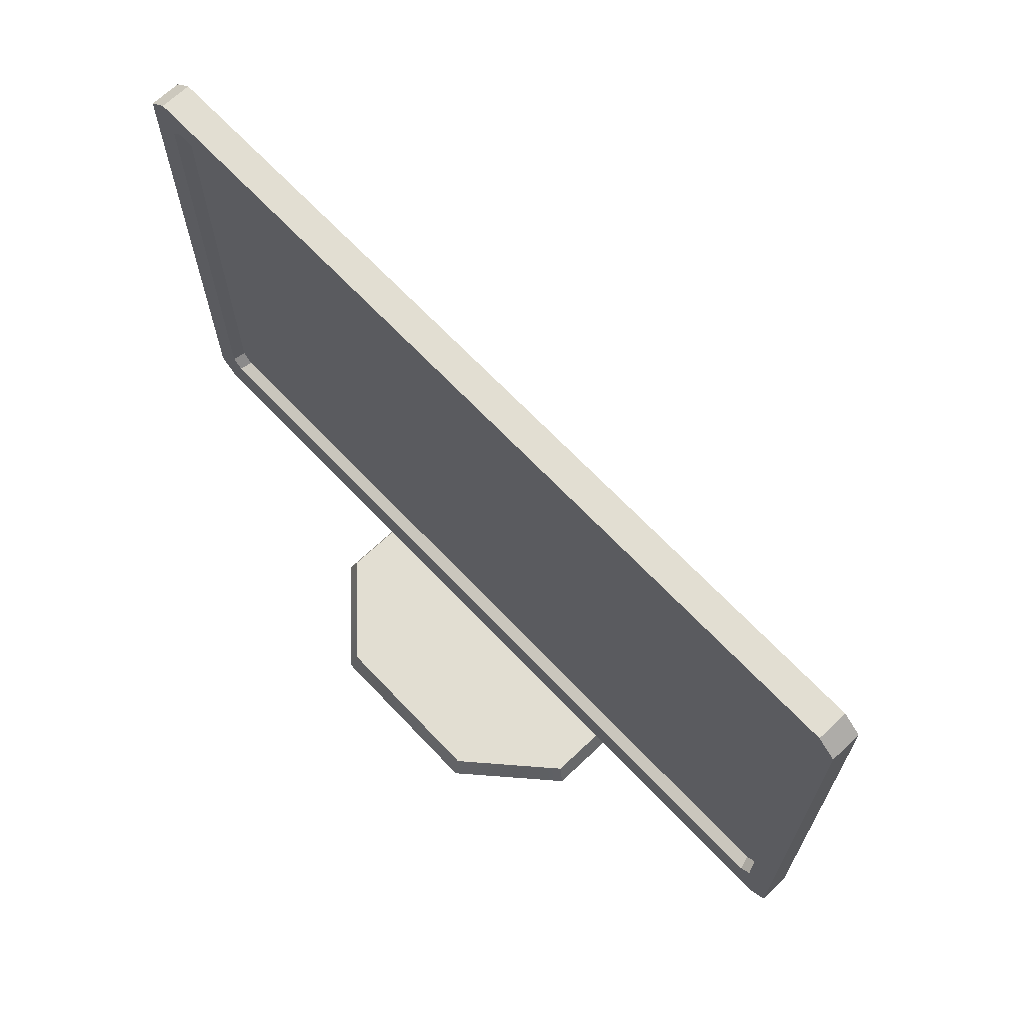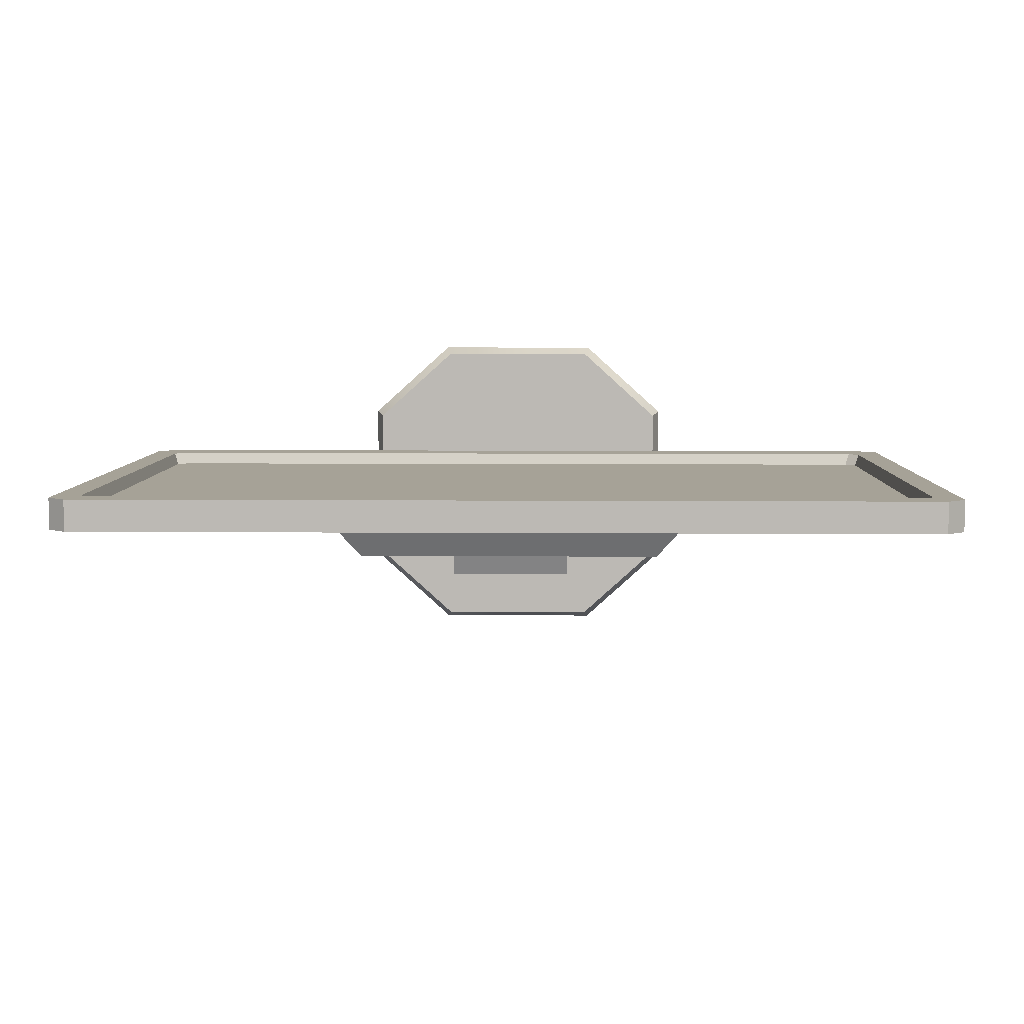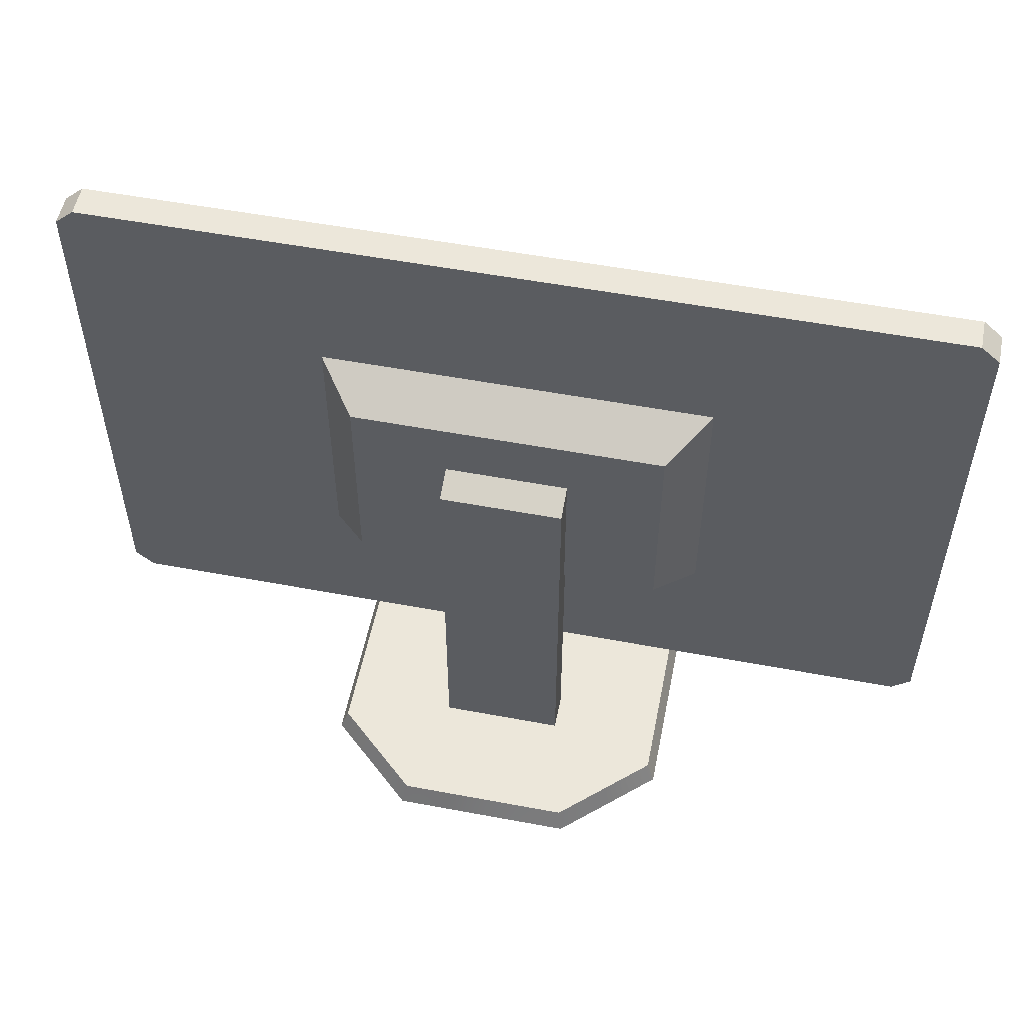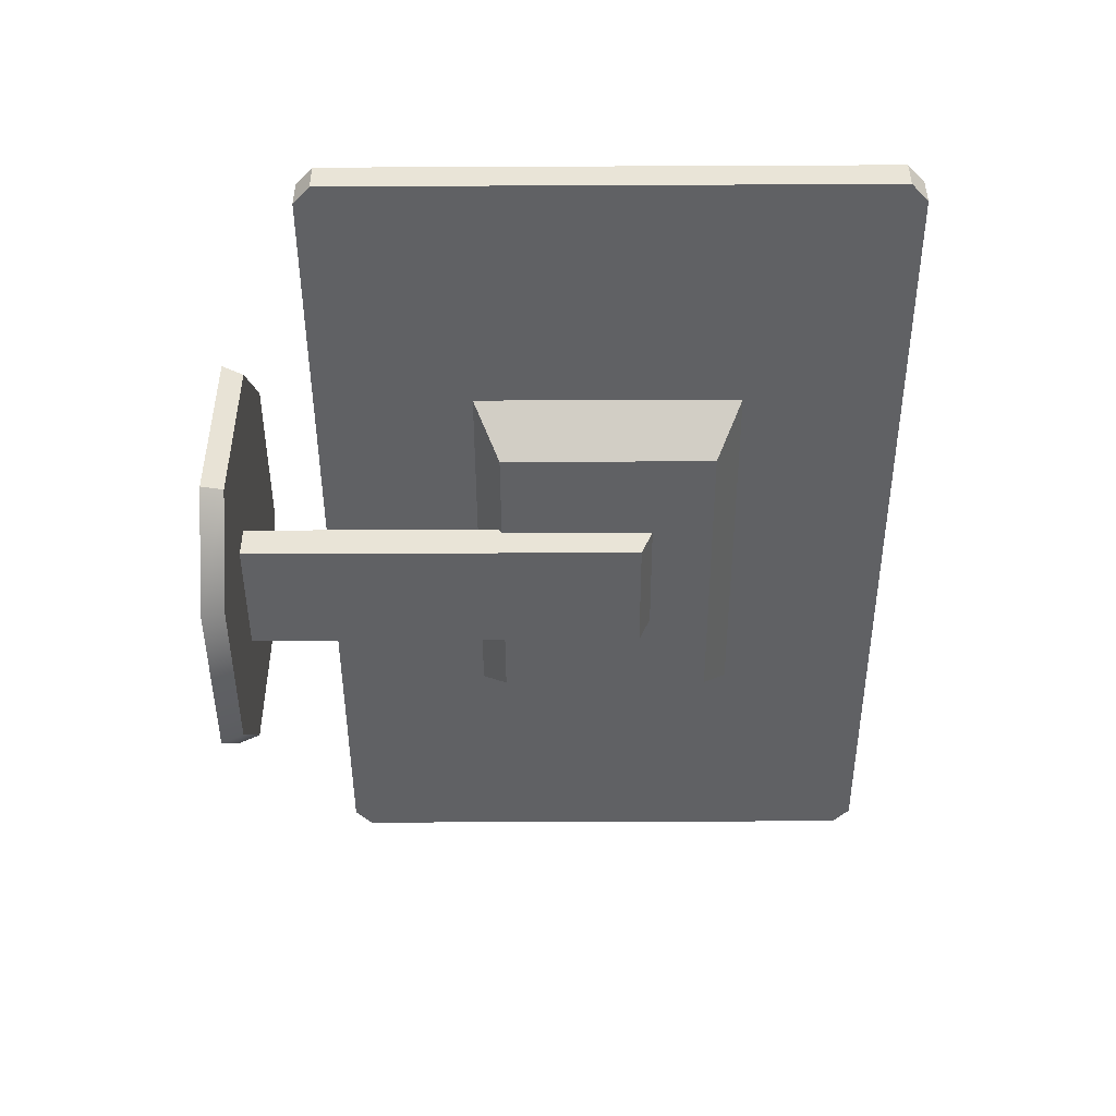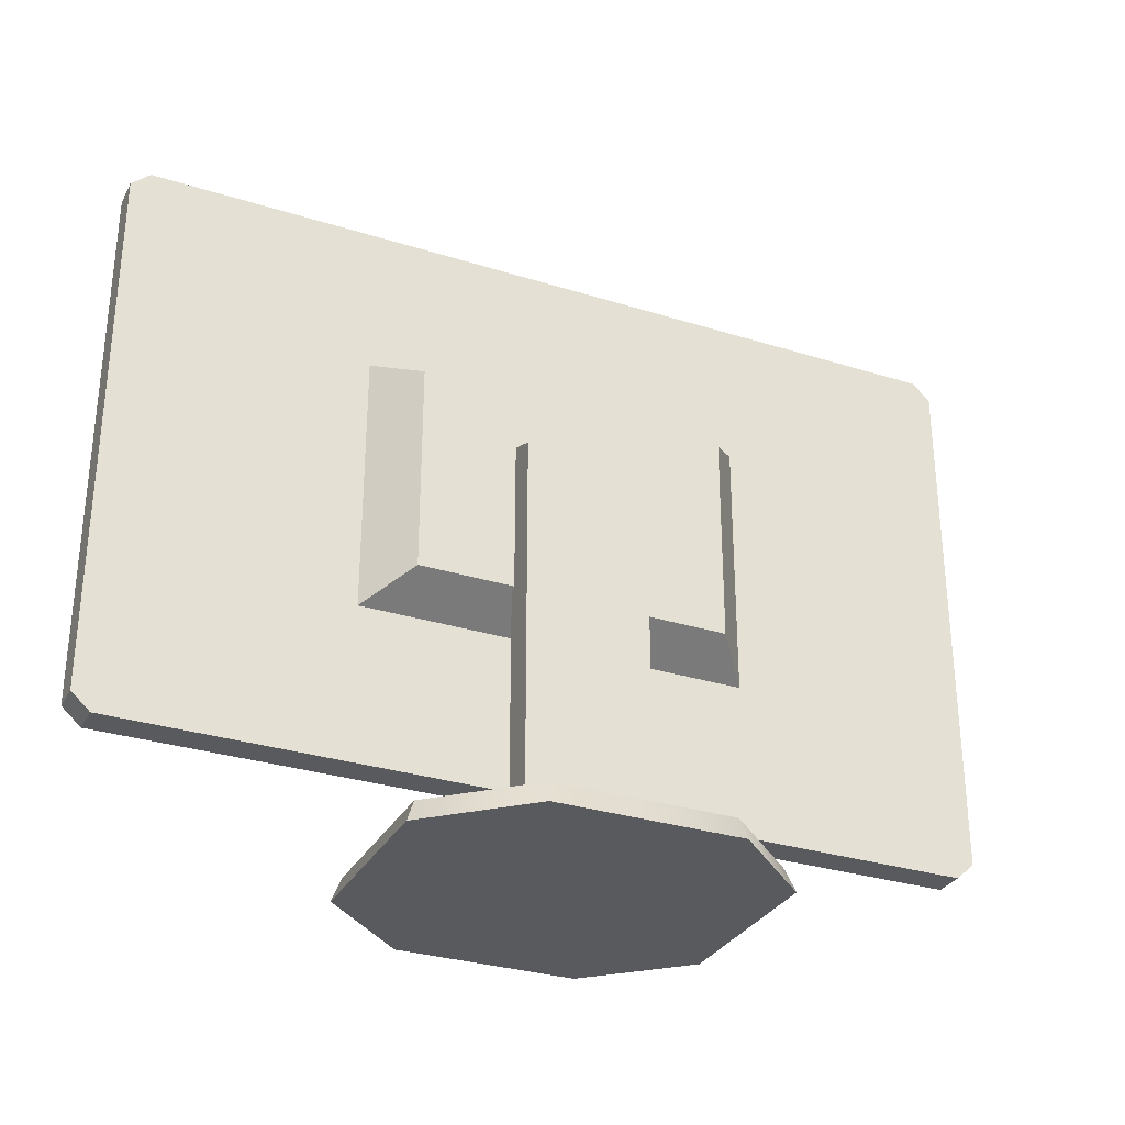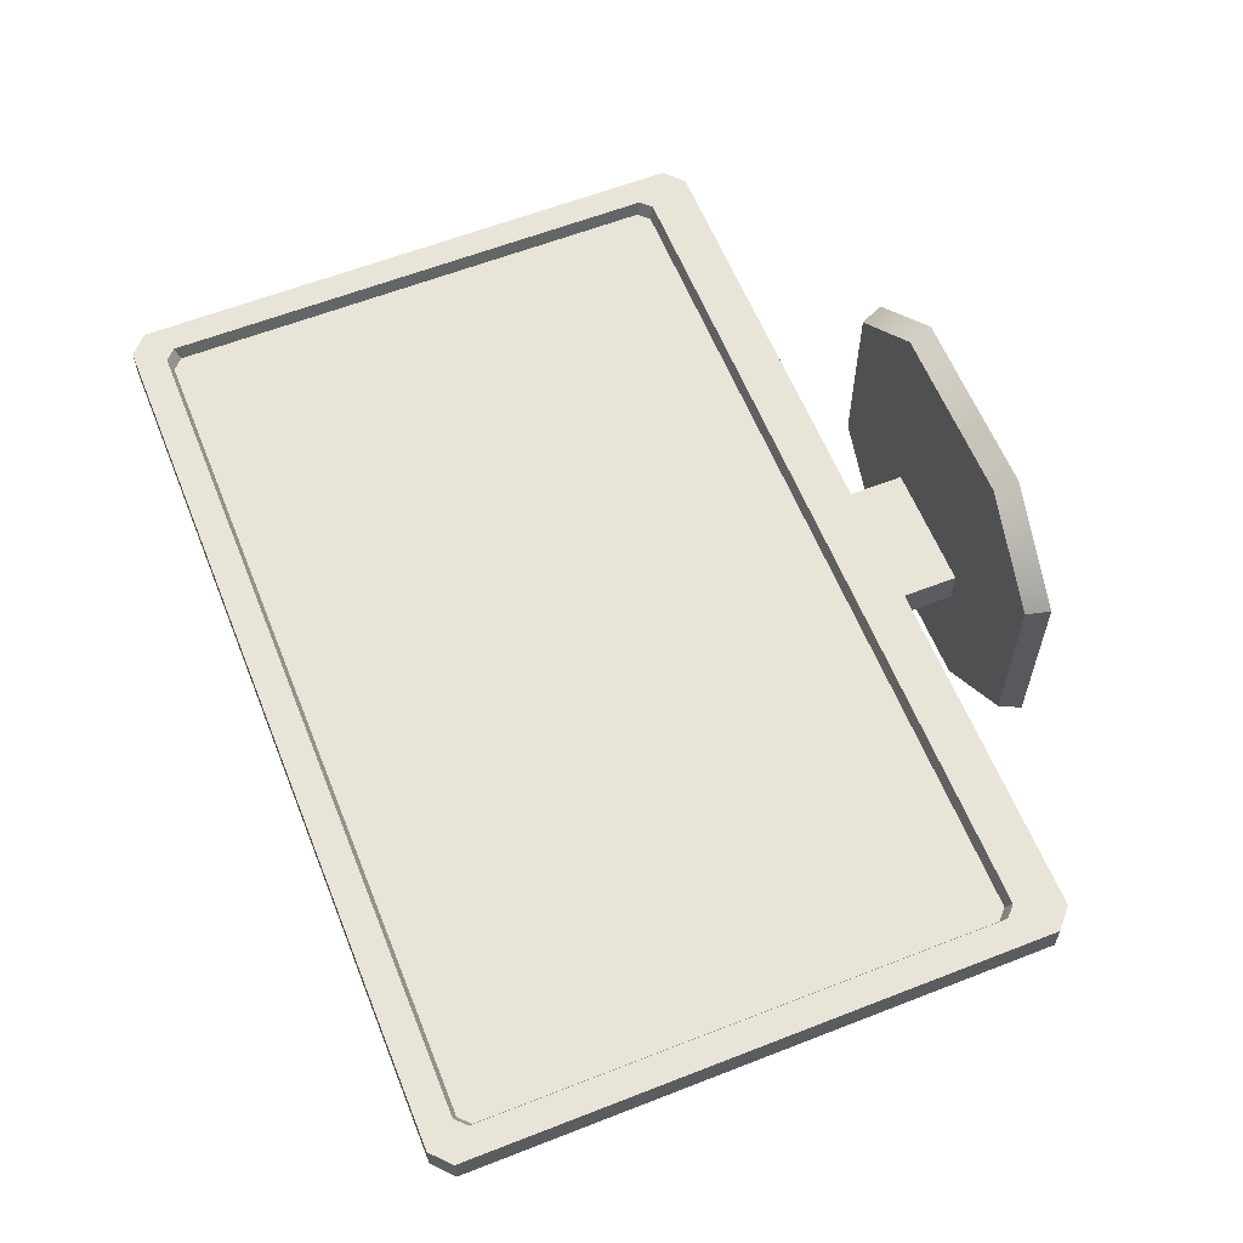
<metadata>
{"format":"obj","ext":"obj","renderer":"f3d","projection":"perspective","resolution":1024,"background":"white","views":[{"elev":67.8,"azim":46.5,"up":"+Y"},{"elev":6.5,"azim":-178.7,"up":"+Z"},{"elev":54.0,"azim":-168.7,"up":"+Y"},{"elev":-47.0,"azim":90.3,"up":"+Z"},{"elev":-30.8,"azim":155.8,"up":"+Y"},{"elev":60.5,"azim":-111.8,"up":"+Z"}]}
</metadata>
<code>
v -32.95 8.677 3.467
v 32.95 8.677 3.467
v -32.95 49.17 3.467
v 32.95 49.17 3.467
v 31.55 50.43 3.467
v 31.55 7.416 3.467
v -31.55 50.43 3.467
v -31.55 7.416 3.467
v 31.55 7.416 1.142
v 32.95 8.677 1.142
v 32.95 49.17 1.142
v 31.55 50.43 1.142
v -31.55 7.416 1.142
v -31.55 50.43 1.142
v -32.95 8.677 1.142
v -32.95 49.17 1.142
v 30.19 48.27 3.467
v 30.19 10.62 3.467
v 30.97 47.53 3.467
v 30.97 11.36 3.467
v -30.19 48.27 3.467
v -30.19 10.62 3.467
v -30.97 11.36 3.467
v -30.97 47.53 3.467
v 29.88 47.97 2.542
v 29.88 10.92 2.542
v 30.65 47.23 2.542
v 30.65 11.66 2.542
v -29.88 47.97 2.542
v -29.88 10.92 2.542
v -30.65 11.66 2.542
v -30.65 47.23 2.542
v -14.46 19.06 1.142
v 14.46 19.06 1.142
v 14.46 38.78 1.142
v -14.46 38.78 1.142
v -11.58 21.03 -2.393
v 11.58 21.03 -2.393
v 11.58 36.81 -2.393
v -11.58 36.81 -2.393
v -13.44 -0 6.657
v 13.44 -0 6.657
v -12.86 1.611 6.329
v 12.86 1.611 6.329
v -12.86 1.611 -6.772
v 12.86 1.611 -6.772
v -13.44 -0 -7.099
v 13.44 -0 -7.099
v -4.561 1.611 -1.951
v 4.561 1.611 -1.951
v 4.561 1.611 -4.554
v -4.561 1.611 -4.554
v -4.561 32.5 -1.951
v 4.561 32.5 -1.951
v 4.561 31.44 -4.554
v -4.561 31.44 -4.554
v 1.555 9.978 3.467
v 1.625 8.053 3.467
v -1.555 9.978 3.467
v -1.625 8.053 3.467
v 6.409 1.611 12.16
v -6.409 1.611 12.16
v -6.699 -0 12.76
v 6.699 -0 12.76
v -6.409 1.611 -12.61
v 6.409 1.611 -12.61
v 6.699 -0 -13.2
v -6.699 -0 -13.2
f 9 12 11 10
f 37 40 39 38
f 15 16 14 13
f 26 28 27 25
f 30 26 25 29
f 31 30 29 32
f 6 9 10 2
f 2 10 11 4
f 4 11 12 5
f 8 13 9 6
f 5 12 14 7
f 1 15 13 8
f 7 14 16 3
f 3 16 15 1
f 5 17 19 4
f 4 19 20 2
f 2 20 18 6
f 7 21 17 5
f 58 57 59 60
f 1 23 24 3
f 3 24 21 7
f 8 22 23 1
f 17 25 27 19
f 19 27 28 20
f 20 28 26 18
f 21 29 25 17
f 18 26 30 22
f 23 31 32 24
f 24 32 29 21
f 22 30 31 23
f 13 33 34 9
f 9 34 35 12
f 12 35 36 14
f 14 36 33 13
f 33 37 38 34
f 34 38 39 35
f 35 39 40 36
f 36 40 37 33
f 62 63 64 61
f 53 54 55 56
f 45 65 68 47
f 47 68 67 48 42 64 63 41
f 42 48 46 44
f 47 41 43 45
f 49 62 61 50
f 44 46 51 50
f 52 65 45
f 45 43 49 52
f 49 50 54 53
f 50 51 55 54
f 51 52 56 55
f 52 49 53 56
f 6 18 57 58
f 18 22 59 57
f 22 8 60 59
f 8 6 58 60
f 43 62 49
f 41 63 62 43
f 61 64 42 44
f 50 61 44
f 46 66 51
f 67 66 46 48
f 68 65 66 67
f 51 66 65 52

</code>
